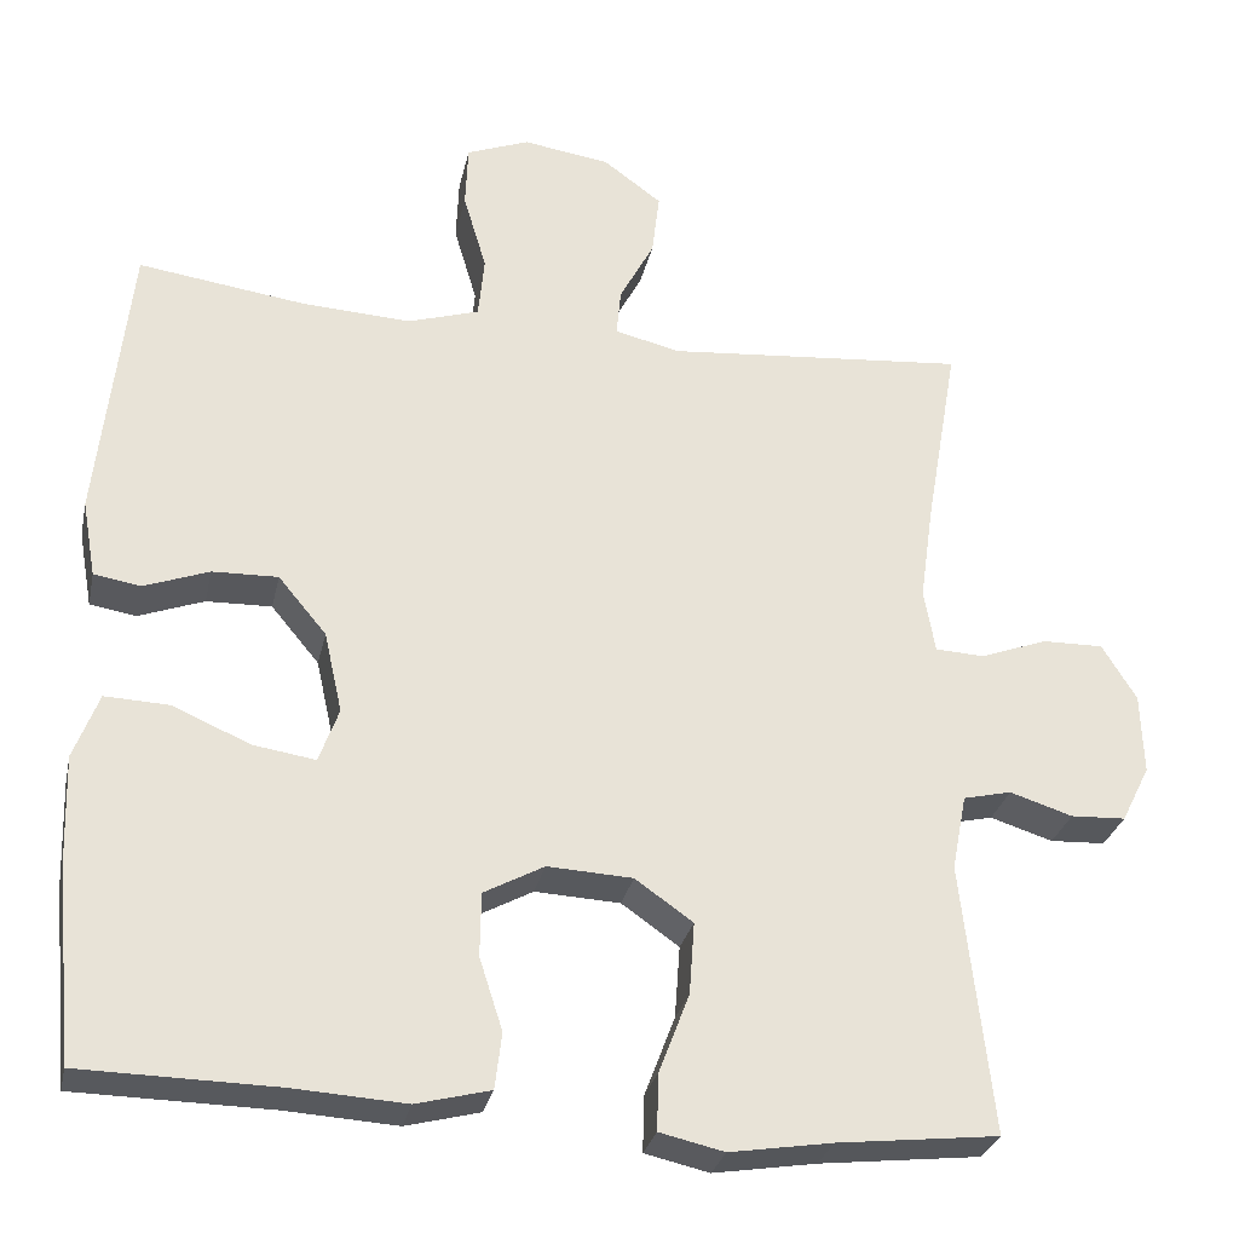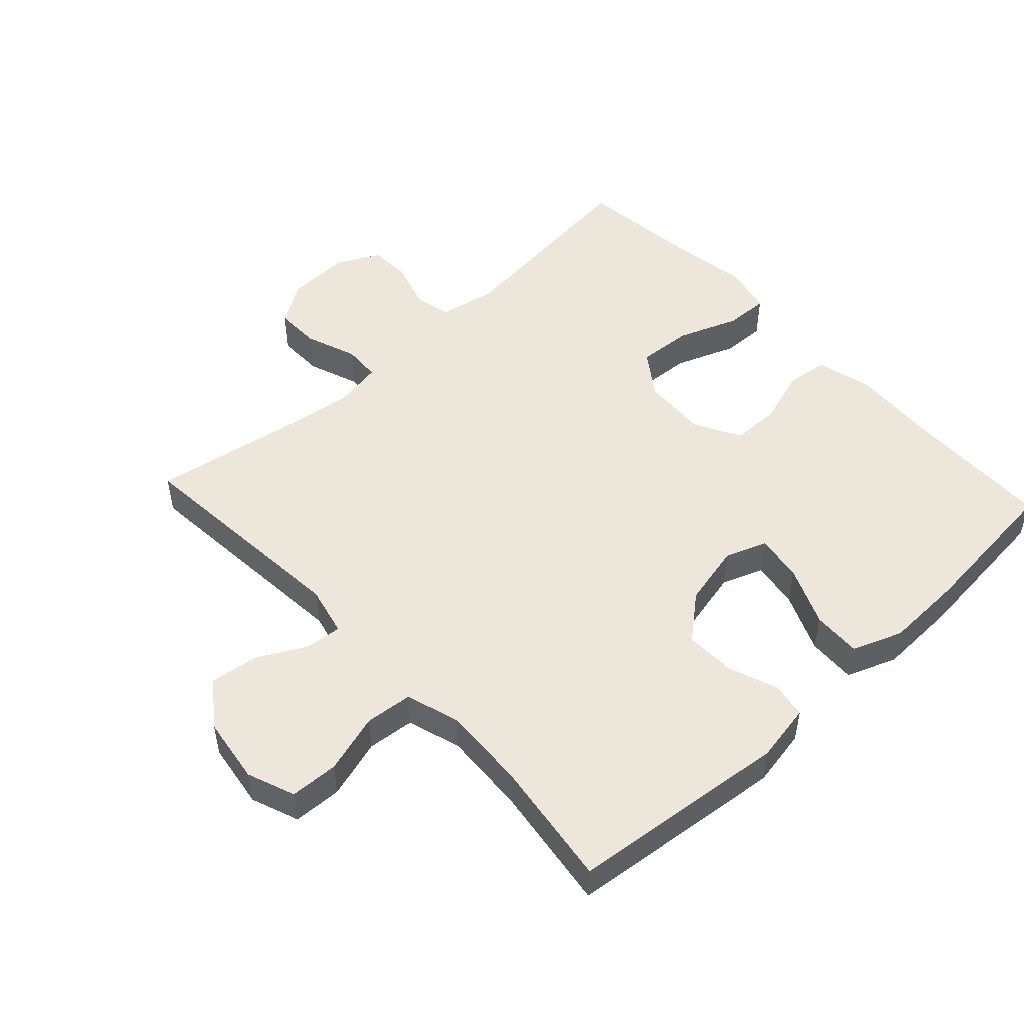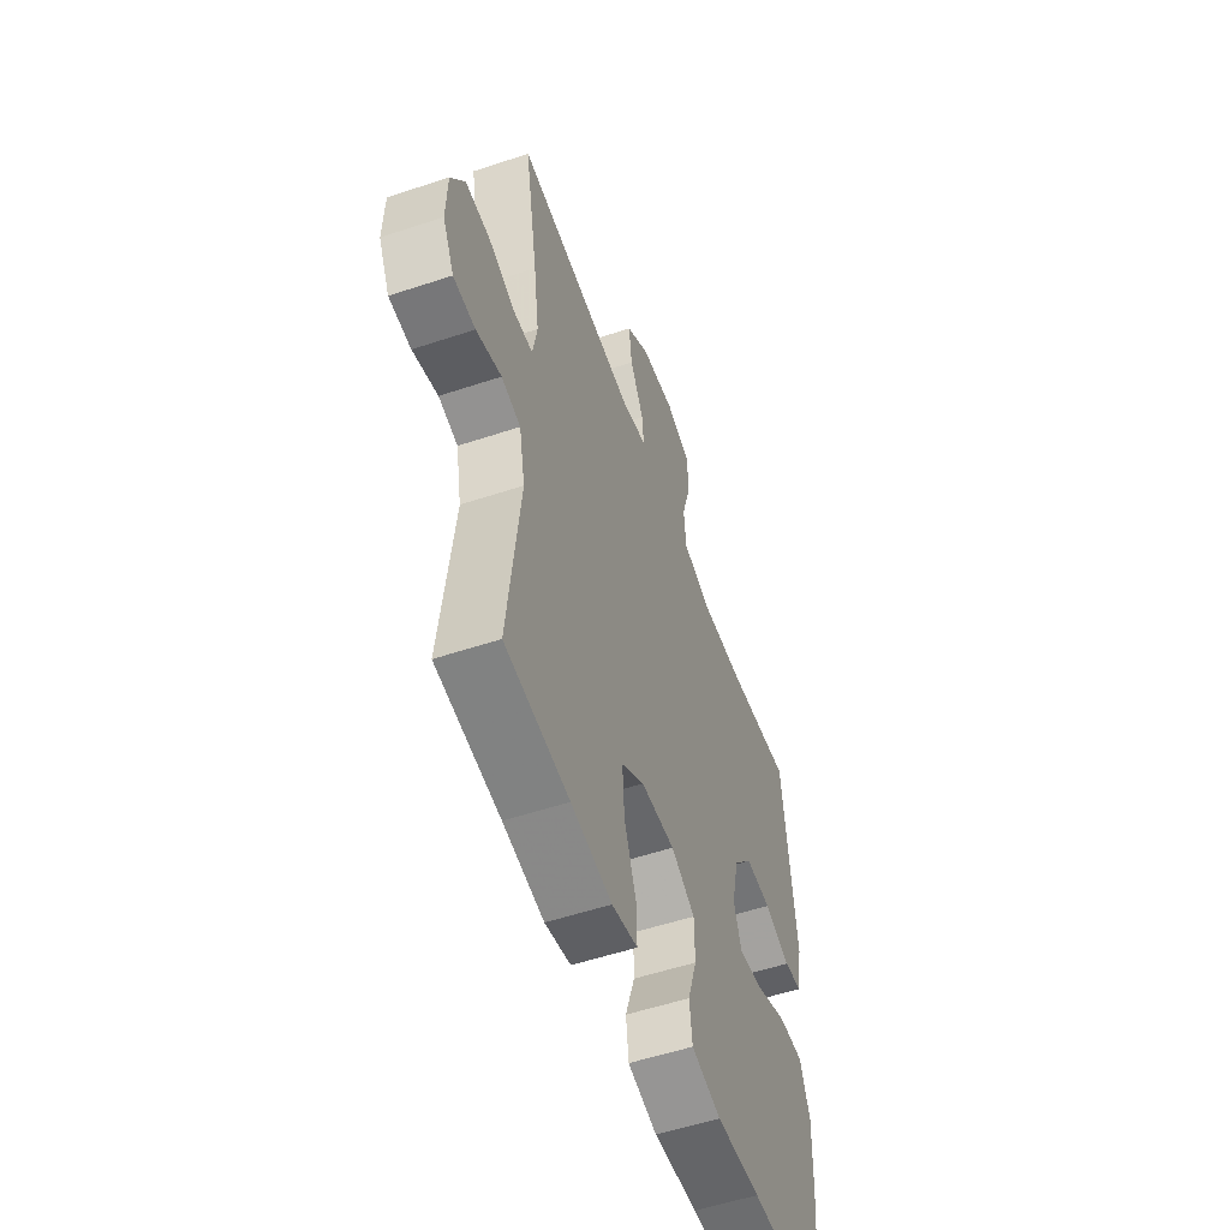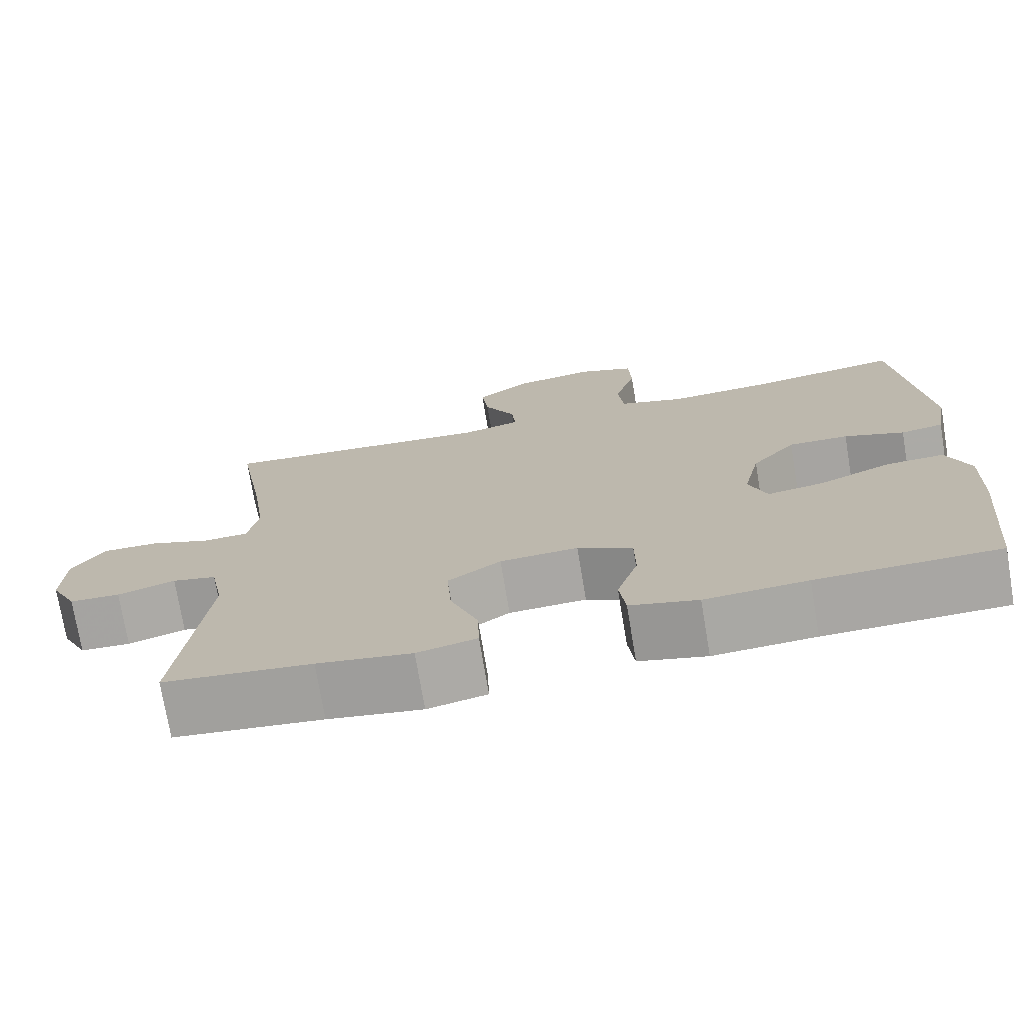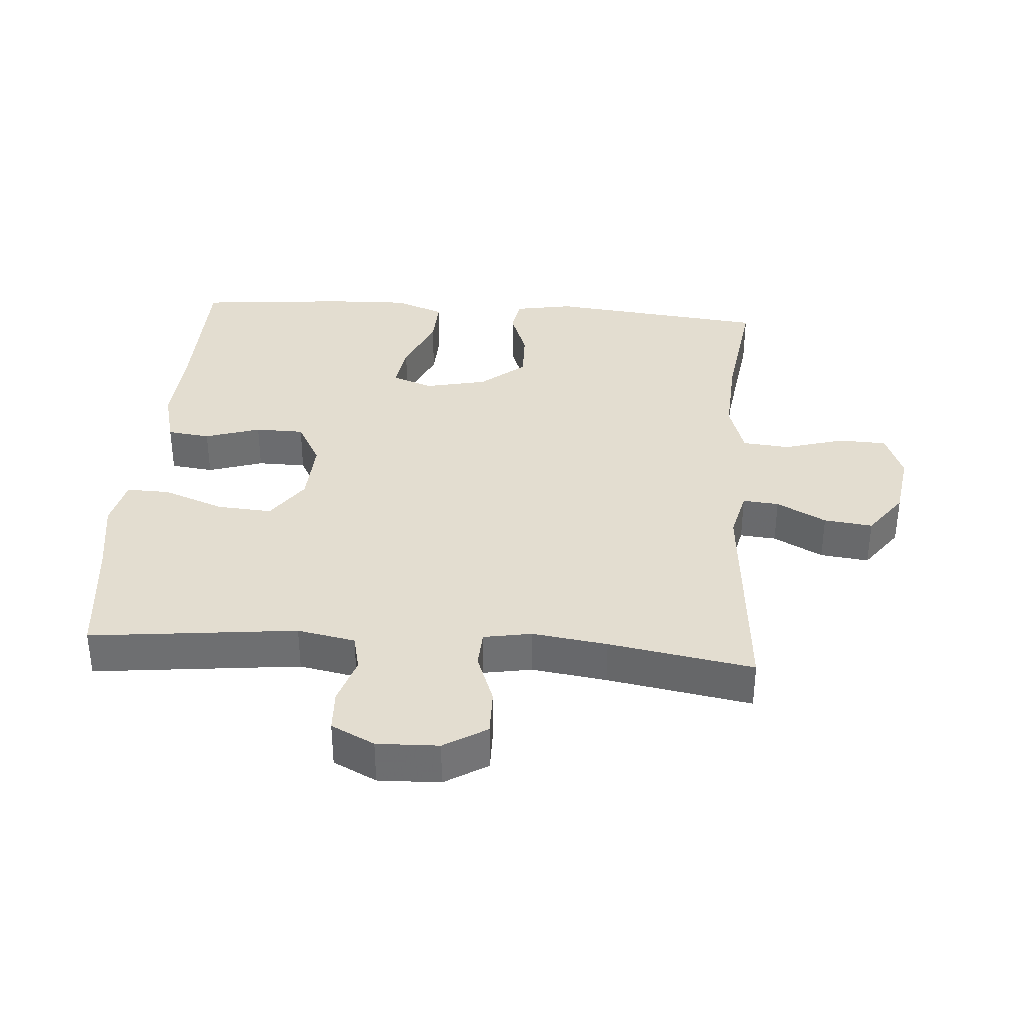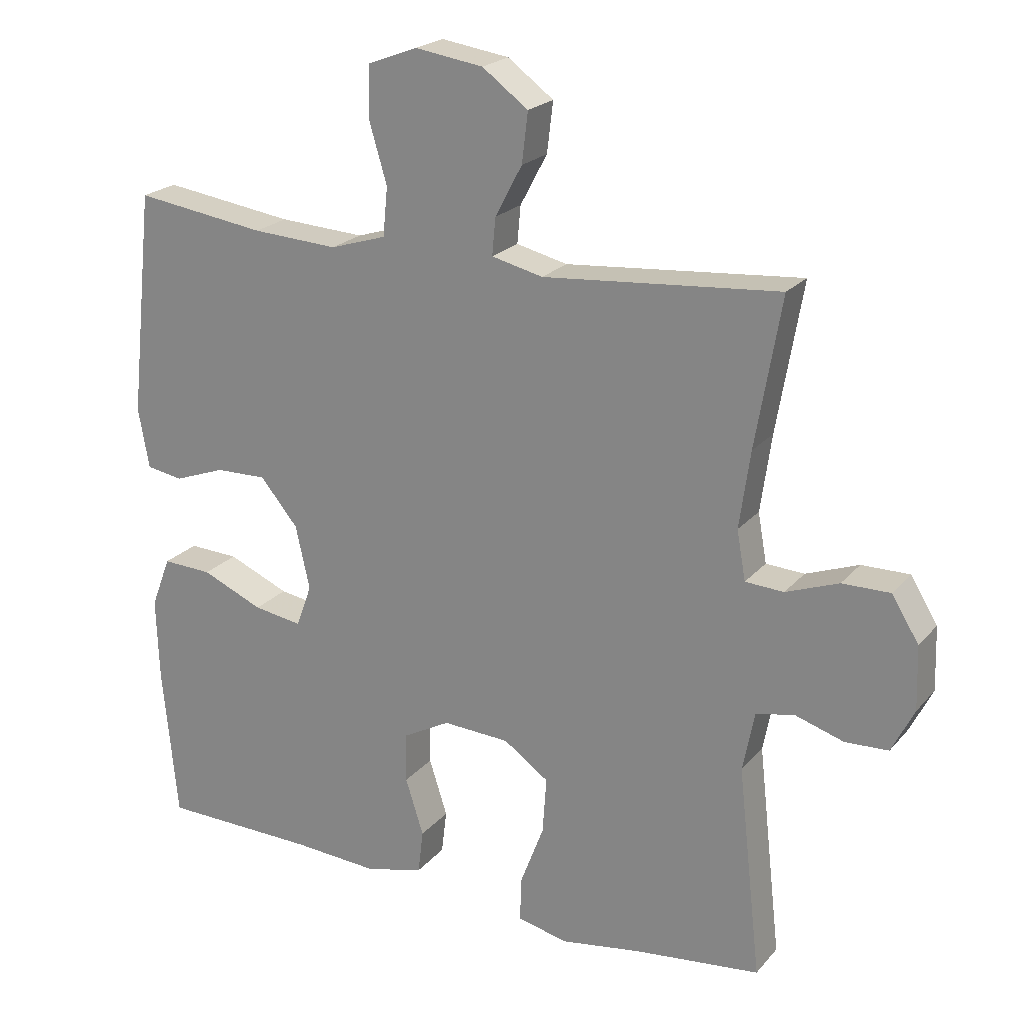
<metadata>
{"format":"obj","ext":"obj","renderer":"f3d","projection":"perspective","resolution":1024,"background":"white","views":[{"elev":-28.9,"azim":167.9,"up":"+Z"},{"elev":50.3,"azim":47.2,"up":"+Y"},{"elev":-54.8,"azim":-70.6,"up":"+Z"},{"elev":-74.0,"azim":9.5,"up":"+Z"},{"elev":35.6,"azim":-85.7,"up":"+Y"},{"elev":21.8,"azim":-151.1,"up":"+Z"}]}
</metadata>
<code>
v -0.5 0.07 -0.5
v -0.465 0.07 -0.186
v -0.482 0.07 -0.098
v -0.538 0.07 -0.085
v -0.611 0.07 -0.108
v -0.675 0.07 -0.105
v -0.708 0.07 -0.039
v -0.705 0.07 0.055
v -0.665 0.07 0.12
v -0.594 0.07 0.119
v -0.516 0.07 0.09
v -0.459 0.07 0.093
v -0.446 0.07 0.166
v -0.462 0.07 0.28
v -0.5 0.07 0.5
v -0.151 0.07 0.47
v -0.075 0.07 0.488
v -0.08 0.07 0.543
v -0.12 0.07 0.618
v -0.129 0.07 0.692
v -0.061 0.07 0.742
v 0.04 0.07 0.757
v 0.113 0.07 0.729
v 0.116 0.07 0.655
v 0.089 0.07 0.564
v 0.096 0.07 0.492
v 0.179 0.07 0.466
v 0.306 0.07 0.473
v 0.5 0.07 0.5
v 0.536 0.07 0.166
v 0.52 0.07 0.077
v 0.466 0.07 0.068
v 0.39 0.07 0.096
v 0.314 0.07 0.098
v 0.258 0.07 0.031
v 0.237 0.07 -0.063
v 0.26 0.07 -0.126
v 0.332 0.07 -0.115
v 0.423 0.07 -0.076
v 0.497 0.07 -0.073
v 0.526 0.07 -0.149
v 0.522 0.07 -0.271
v 0.5 0.07 -0.5
v 0.271 0.07 -0.504
v 0.142 0.07 -0.512
v 0.056 0.07 -0.49
v 0.048 0.07 -0.425
v 0.075 0.07 -0.341
v 0.074 0.07 -0.267
v 0.004 0.07 -0.229
v -0.095 0.07 -0.234
v -0.162 0.07 -0.281
v -0.156 0.07 -0.365
v -0.121 0.07 -0.457
v -0.119 0.07 -0.523
v -0.194 0.07 -0.54
v -0.313 0.07 -0.521
v -0.5 0 -0.5
v -0.465 0 -0.186
v -0.482 0 -0.098
v -0.538 0 -0.085
v -0.611 0 -0.108
v -0.675 0 -0.105
v -0.708 0 -0.039
v -0.705 0 0.055
v -0.665 0 0.12
v -0.594 0 0.119
v -0.516 0 0.09
v -0.459 0 0.093
v -0.446 0 0.166
v -0.462 0 0.28
v -0.5 0 0.5
v -0.151 0 0.47
v -0.075 0 0.488
v -0.08 0 0.543
v -0.12 0 0.618
v -0.129 0 0.692
v -0.061 0 0.742
v 0.04 0 0.757
v 0.113 0 0.729
v 0.116 0 0.655
v 0.089 0 0.564
v 0.096 0 0.492
v 0.179 0 0.466
v 0.306 0 0.473
v 0.5 0 0.5
v 0.536 0 0.166
v 0.52 0 0.077
v 0.466 0 0.068
v 0.39 0 0.096
v 0.314 0 0.098
v 0.258 0 0.031
v 0.237 0 -0.063
v 0.26 0 -0.126
v 0.332 0 -0.115
v 0.423 0 -0.076
v 0.497 0 -0.073
v 0.526 0 -0.149
v 0.522 0 -0.271
v 0.5 0 -0.5
v 0.271 0 -0.504
v 0.142 0 -0.512
v 0.056 0 -0.49
v 0.048 0 -0.425
v 0.075 0 -0.341
v 0.074 0 -0.267
v 0.004 0 -0.229
v -0.095 0 -0.234
v -0.162 0 -0.281
v -0.156 0 -0.365
v -0.121 0 -0.457
v -0.119 0 -0.523
v -0.194 0 -0.54
v -0.313 0 -0.521
f 54 55 56 57
f 53 54 57 1
f 52 53 1 2
f 51 52 2 3
f 50 51 3
f 45 46 47 48
f 44 45 48 49
f 43 44 49
f 42 43 49
f 41 42 49 50
f 38 39 40 41
f 37 38 41 50
f 30 31 32 33
f 28 29 30 33
f 27 28 33 34
f 26 27 34 35
f 22 23 24 25
f 22 25 26
f 21 22 26
f 18 19 20 21
f 17 18 21 26
f 16 17 26 35
f 14 15 16 35
f 8 9 10 11
f 8 11 12
f 7 8 12
f 4 5 6 7
f 3 4 7 12
f 36 37 50 3
f 13 14 35 36
f 3 12 13 36
f 114 113 112 111
f 58 114 111 110
f 59 58 110 109
f 60 59 109 108
f 60 108 107
f 105 104 103 102
f 106 105 102 101
f 106 101 100
f 106 100 99
f 107 106 99 98
f 98 97 96 95
f 107 98 95 94
f 90 89 88 87
f 90 87 86 85
f 91 90 85 84
f 92 91 84 83
f 82 81 80 79
f 83 82 79
f 83 79 78
f 78 77 76 75
f 83 78 75 74
f 92 83 74 73
f 92 73 72 71
f 68 67 66 65
f 69 68 65
f 69 65 64
f 64 63 62 61
f 69 64 61 60
f 60 107 94 93
f 93 92 71 70
f 93 70 69 60
f 1 58 59 2
f 2 59 60 3
f 3 60 61 4
f 4 61 62 5
f 5 62 63 6
f 6 63 64 7
f 7 64 65 8
f 8 65 66 9
f 9 66 67 10
f 10 67 68 11
f 11 68 69 12
f 12 69 70 13
f 13 70 71 14
f 14 71 72 15
f 15 72 73 16
f 16 73 74 17
f 17 74 75 18
f 18 75 76 19
f 19 76 77 20
f 20 77 78 21
f 21 78 79 22
f 22 79 80 23
f 23 80 81 24
f 24 81 82 25
f 25 82 83 26
f 26 83 84 27
f 27 84 85 28
f 28 85 86 29
f 29 86 87 30
f 30 87 88 31
f 31 88 89 32
f 32 89 90 33
f 33 90 91 34
f 34 91 92 35
f 35 92 93 36
f 36 93 94 37
f 37 94 95 38
f 38 95 96 39
f 39 96 97 40
f 40 97 98 41
f 41 98 99 42
f 42 99 100 43
f 43 100 101 44
f 44 101 102 45
f 45 102 103 46
f 46 103 104 47
f 47 104 105 48
f 48 105 106 49
f 49 106 107 50
f 50 107 108 51
f 51 108 109 52
f 52 109 110 53
f 53 110 111 54
f 54 111 112 55
f 55 112 113 56
f 56 113 114 57
f 57 114 58 1

</code>
